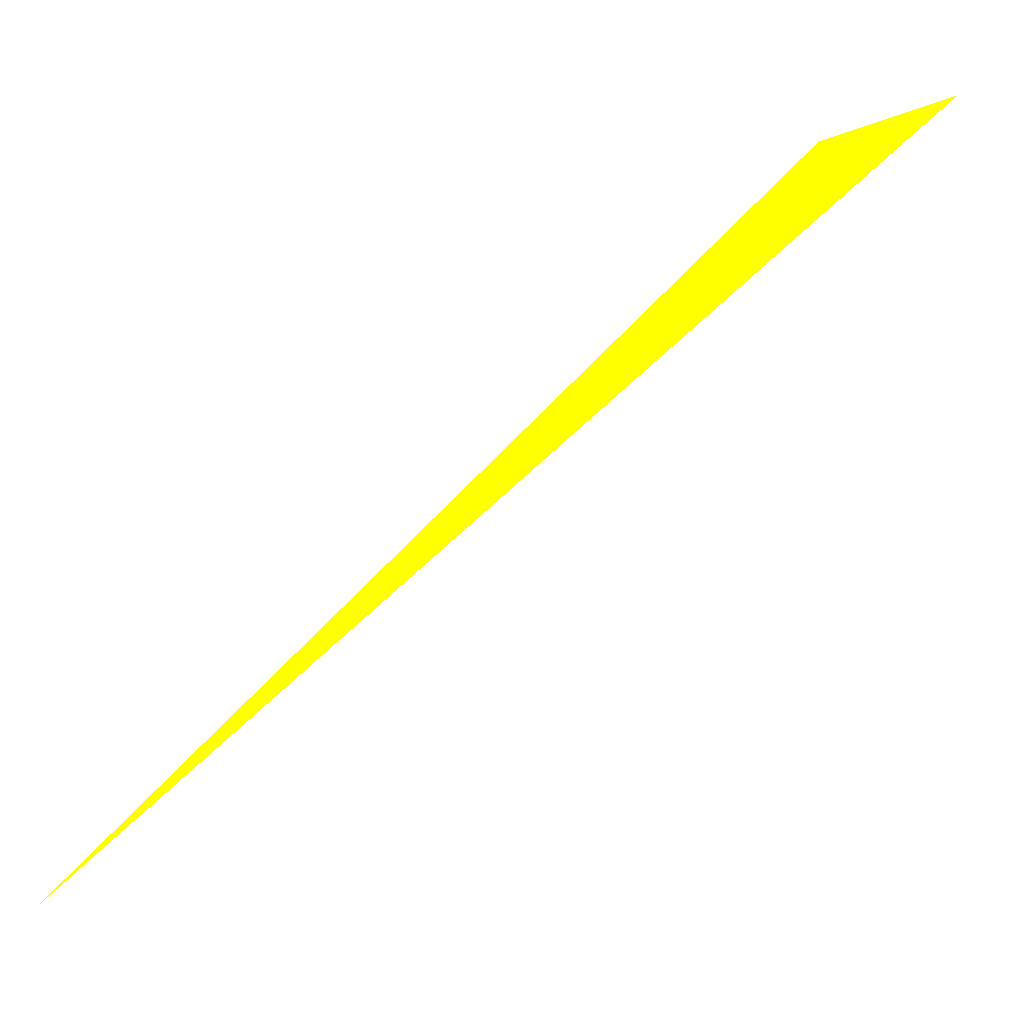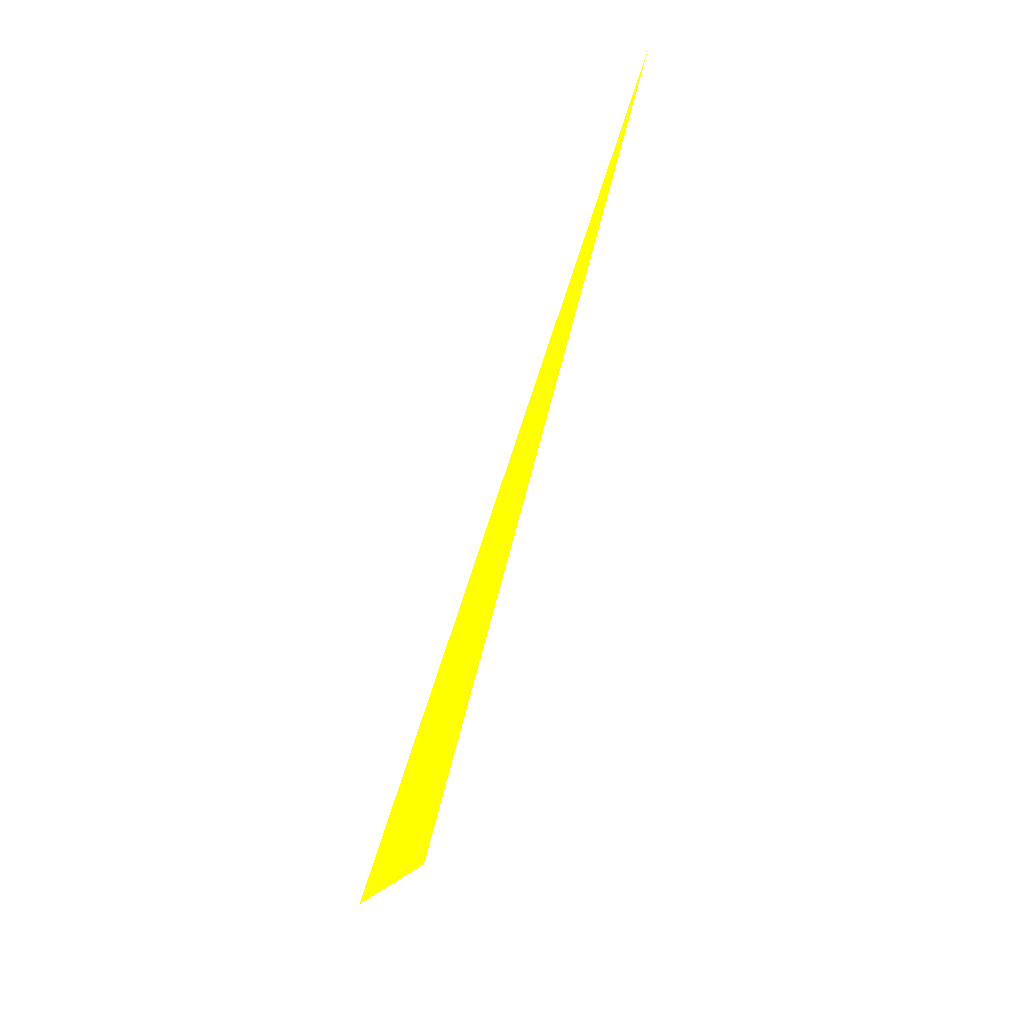
<metadata>
{"format":"obj","ext":"obj","renderer":"f3d","projection":"perspective","resolution":1024,"background":"white","views":[{"elev":-16.0,"azim":-175.8,"up":"+Y"},{"elev":-62.1,"azim":32.5,"up":"+Z"}]}
</metadata>
<code>
o geometry_0
v 6.125e+05 5.855e+06 664 1 1 0
v 6.125e+05 5.855e+06 664 1 1 0
v 6.125e+05 5.855e+06 664 1 1 0
f 3 2 1
f 2 3 1

</code>
